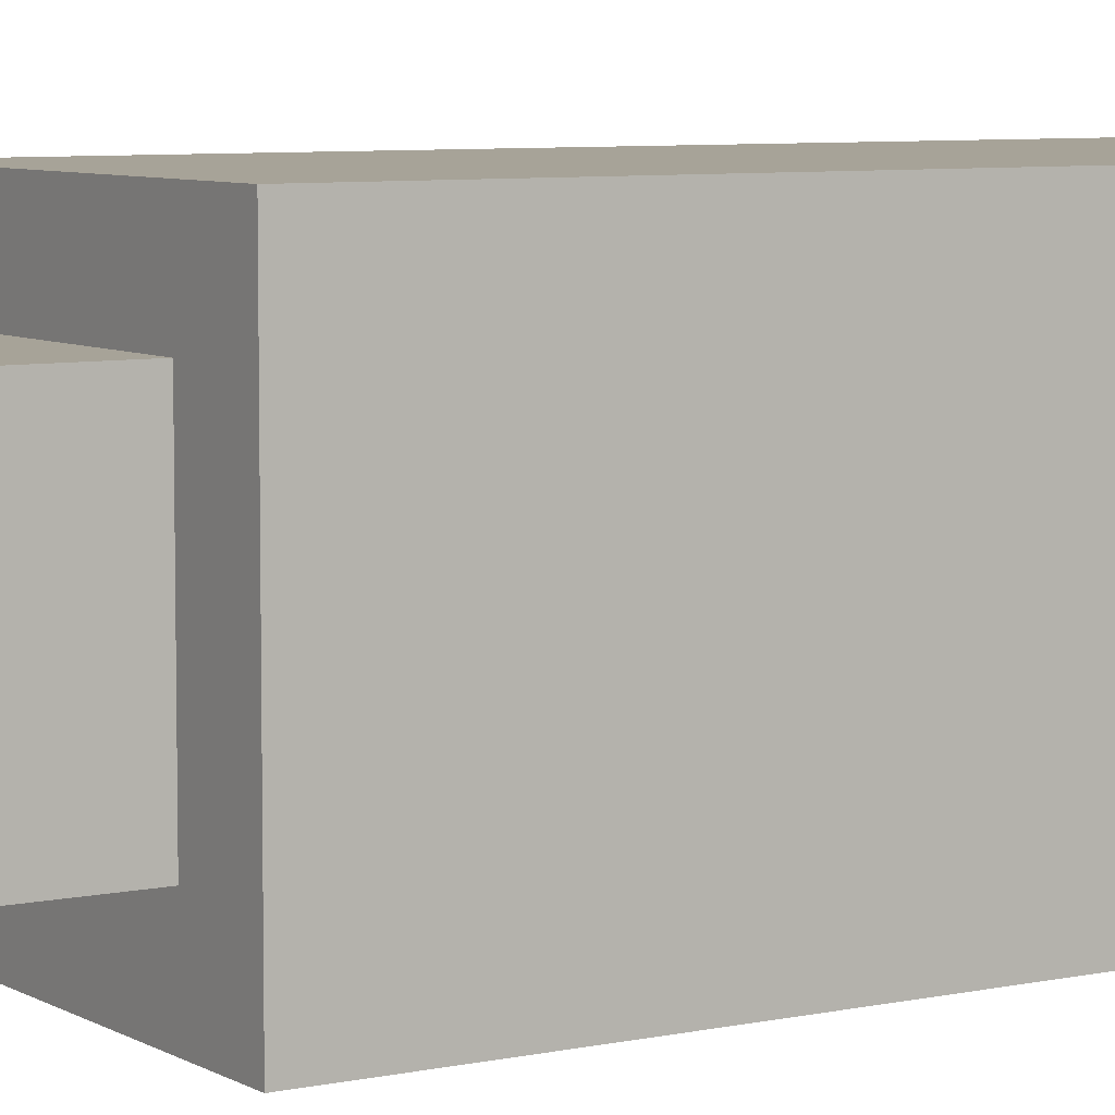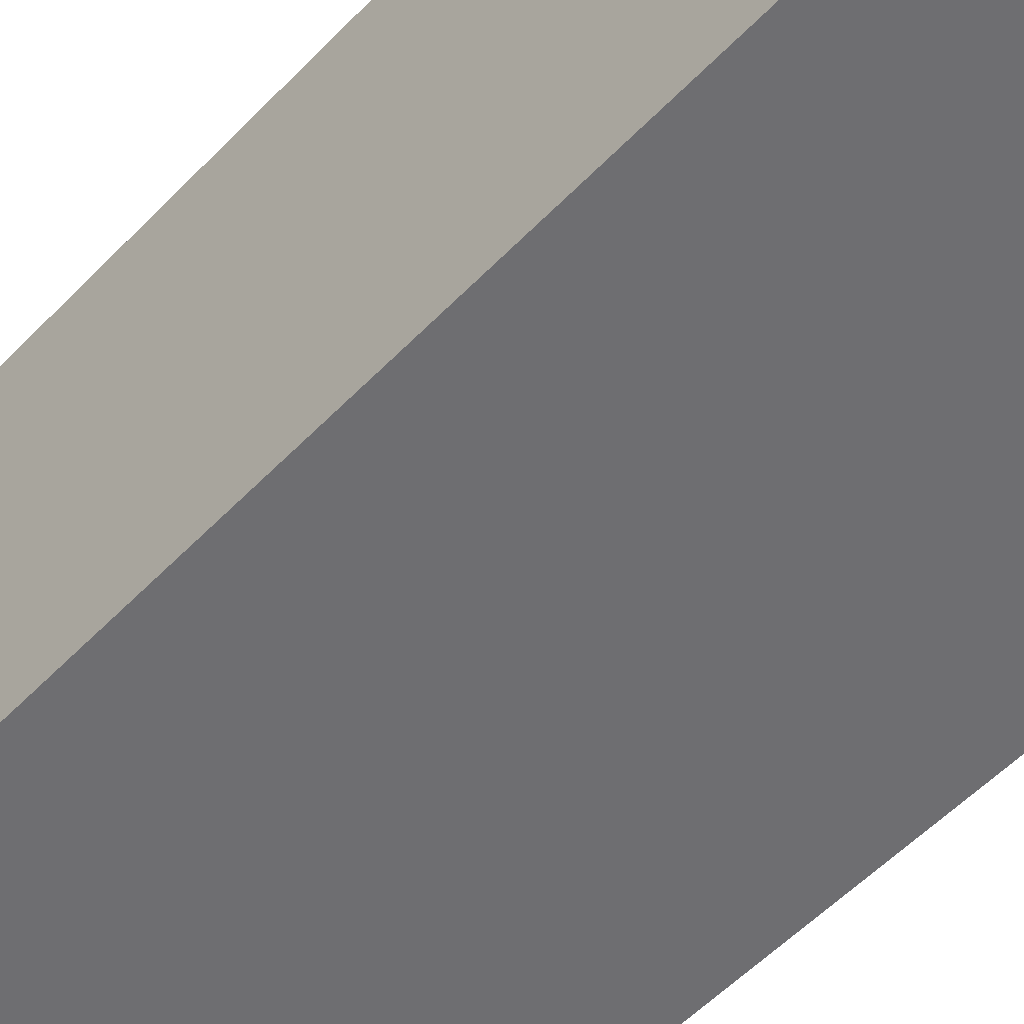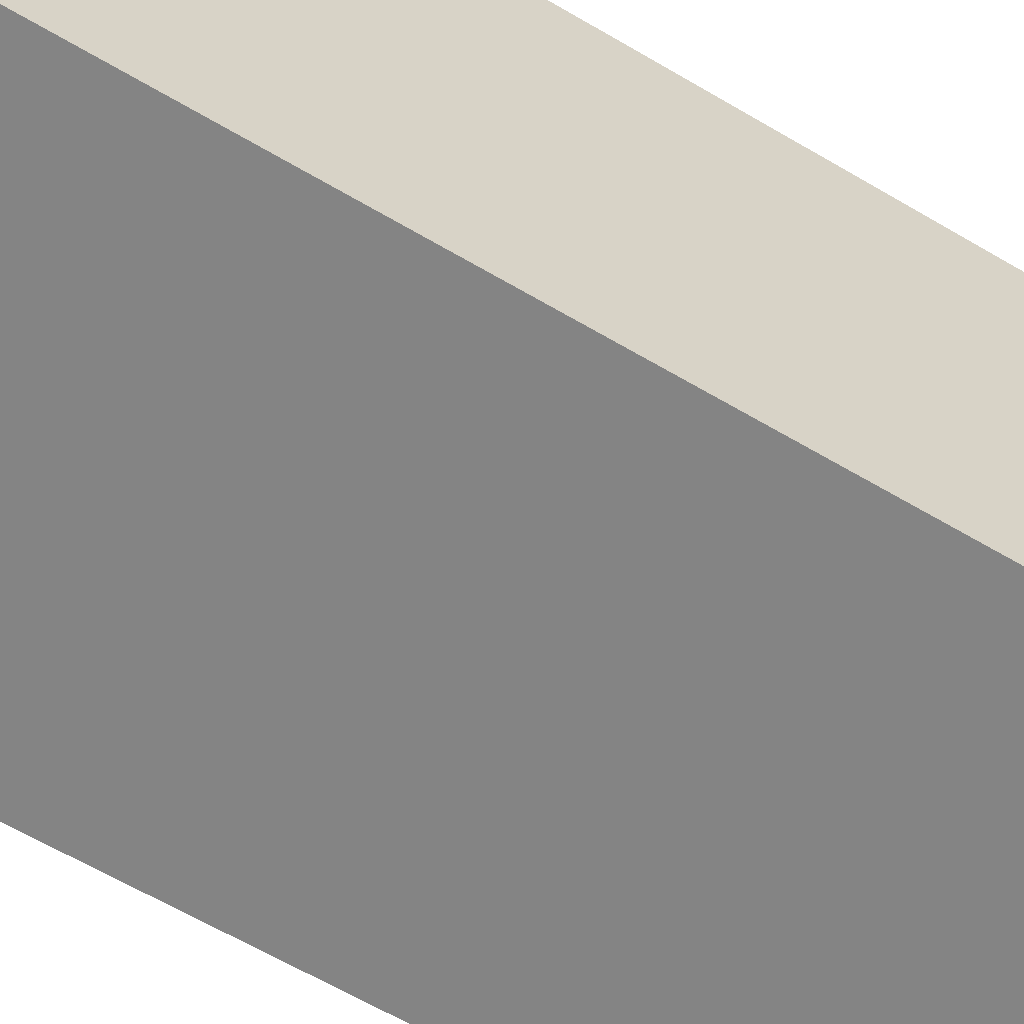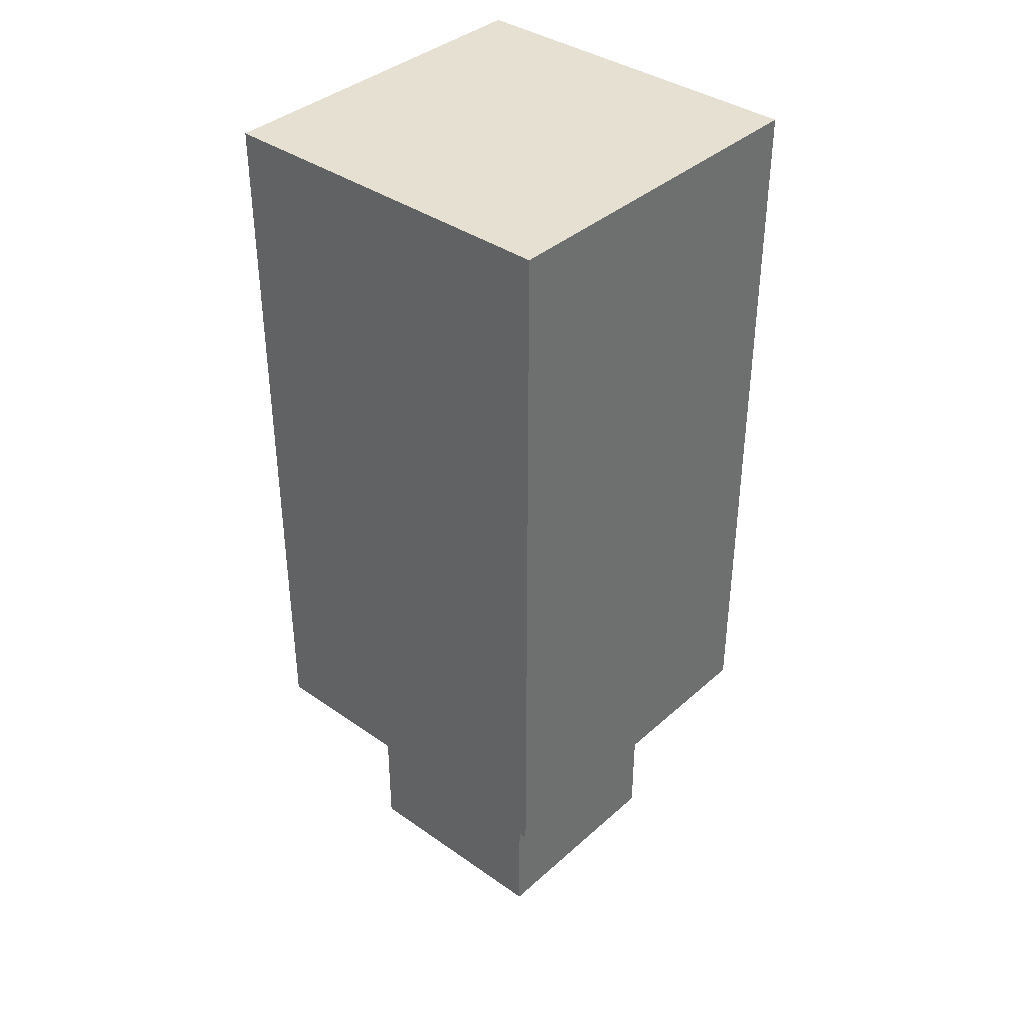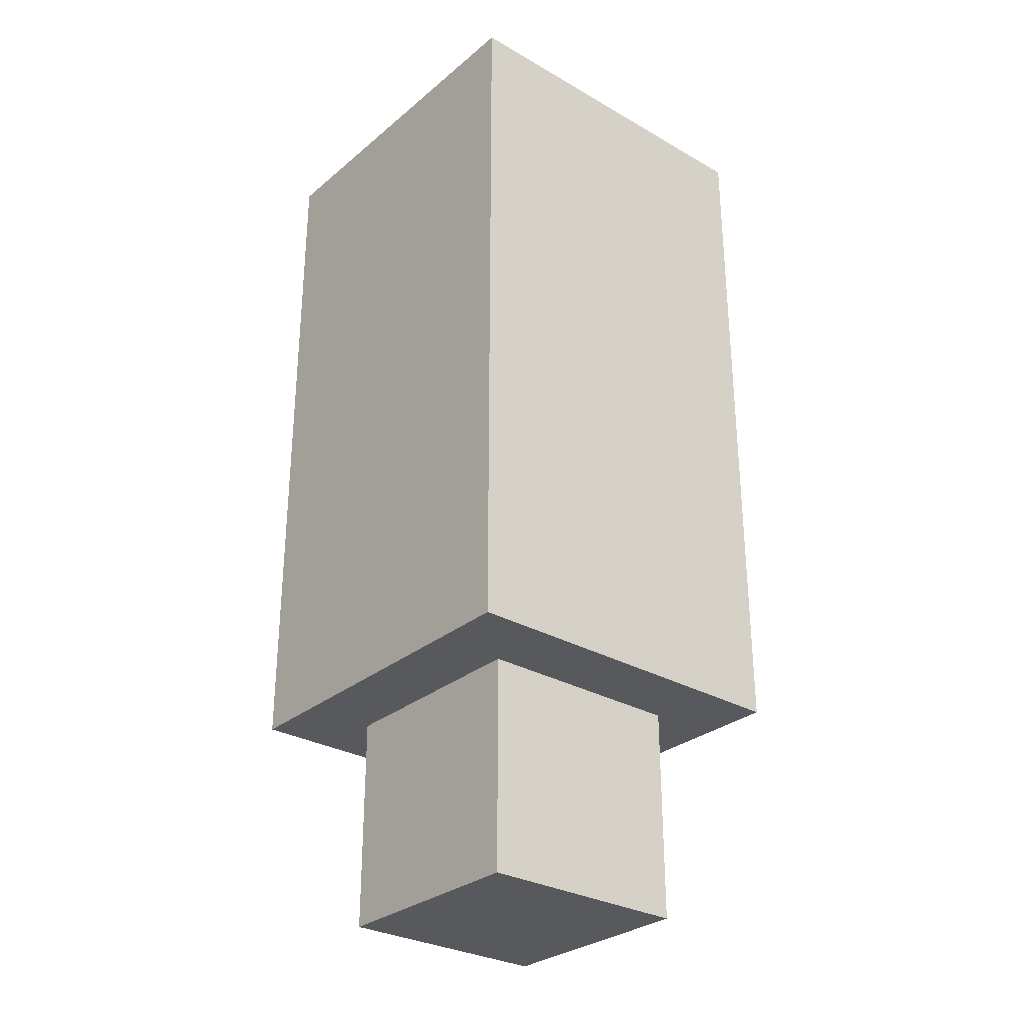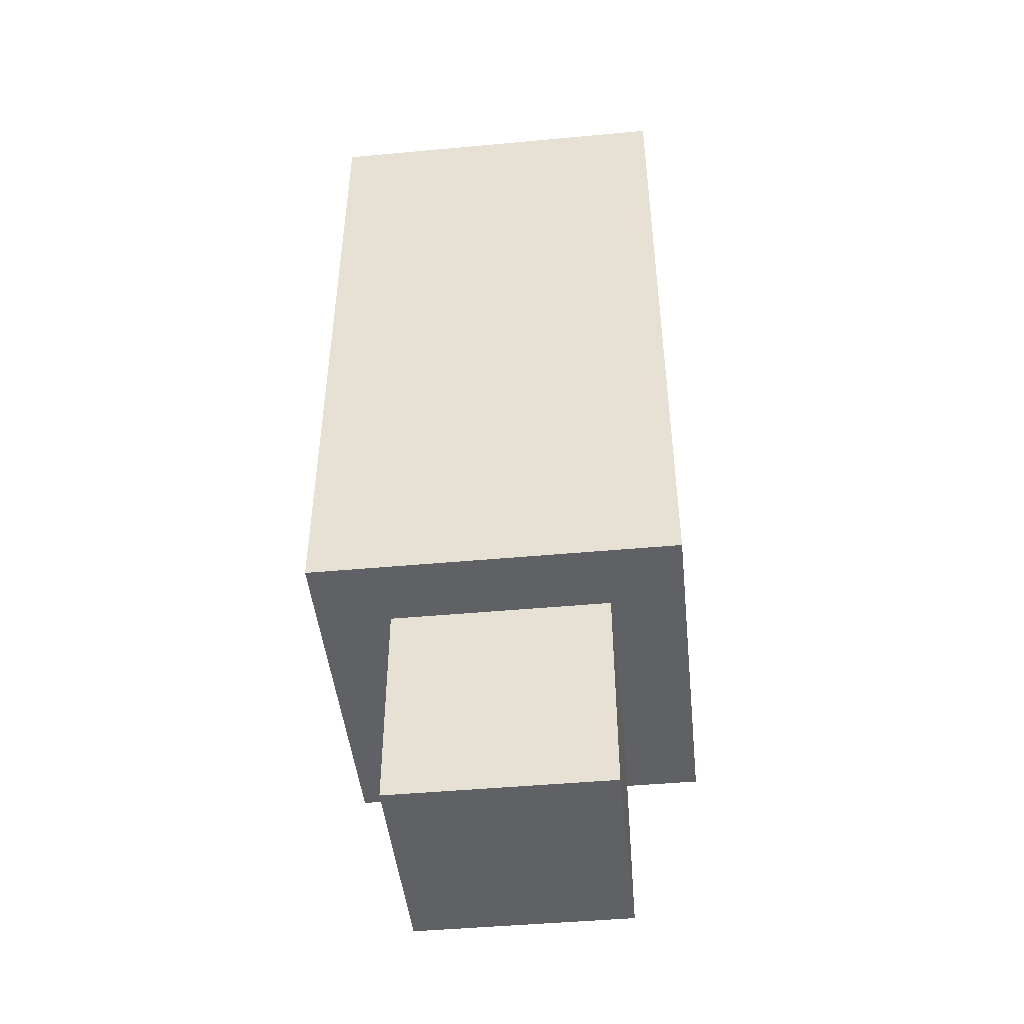
<metadata>
{"format":"obj","ext":"obj","renderer":"f3d","projection":"perspective","resolution":1024,"background":"white","views":[{"elev":6.8,"azim":57.6,"up":"+Z"},{"elev":-54.4,"azim":137.5,"up":"+Z"},{"elev":-61.3,"azim":-121.3,"up":"+Z"},{"elev":37.8,"azim":41.7,"up":"+Y"},{"elev":-29.8,"azim":-129.9,"up":"+Y"},{"elev":-46.3,"azim":-174.0,"up":"+Y"}]}
</metadata>
<code>
g lg tree
v -4 3 13
v -4 3 8
v -4 4 13
v -4 4 8
v -4 6 13
v -4 6 8
v -4 7 13
v -4 7 8
v -4 9 13
v -4 9 8
v -4 10 13
v -4 10 8
v -4 12 13
v -4 12 8
v -4 13 13
v -4 13 8
v -3 0 12
v -3 0 9
v -3 3 12
v -3 3 9
v 0 0 12
v 0 0 9
v 0 3 12
v 0 3 9
v 1 3 13
v 1 3 8
v 1 4 13
v 1 4 8
v 1 6 13
v 1 6 8
v 1 7 13
v 1 7 8
v 1 9 13
v 1 9 8
v 1 10 13
v 1 10 8
v 1 12 13
v 1 12 8
v 1 13 13
v 1 13 8
v -4 3 13
v -4 4 13
v -4 6 13
v -4 7 13
v -4 9 13
v -4 10 13
v -4 12 13
v -4 13 13
v 1 3 13
v 1 4 13
v 1 6 13
v 1 7 13
v 1 9 13
v 1 10 13
v 1 12 13
v 1 13 13
v -3 0 12
v -3 3 12
v 0 0 12
v 0 3 12
v -3 0 9
v -3 3 9
v 0 0 9
v 0 3 9
v -4 3 8
v -4 4 8
v -4 6 8
v -4 7 8
v -4 9 8
v -4 10 8
v -4 12 8
v -4 13 8
v 1 3 8
v 1 4 8
v 1 6 8
v 1 7 8
v 1 9 8
v 1 10 8
v 1 12 8
v 1 13 8
v -3 0 12
v 0 0 12
v -3 0 9
v 0 0 9
v -4 3 13
v 1 3 13
v -3 3 12
v 0 3 12
v -3 3 9
v 0 3 9
v -4 3 8
v 1 3 8
v -4 13 13
v 1 13 13
v -4 13 8
v 1 13 8
f 3 2 1
f 4 2 3
f 5 4 3
f 6 4 5
f 7 6 5
f 8 6 7
f 9 8 7
f 10 8 9
f 11 10 9
f 12 10 11
f 13 12 11
f 14 12 13
f 15 14 13
f 16 14 15
f 19 18 17
f 20 18 19
f 21 22 23
f 23 22 24
f 25 26 27
f 27 26 28
f 27 28 29
f 29 28 30
f 29 30 31
f 31 30 32
f 31 32 33
f 33 32 34
f 33 34 35
f 35 34 36
f 35 36 37
f 37 36 38
f 37 38 39
f 39 38 40
f 49 42 41
f 50 43 42
f 50 42 49
f 51 44 43
f 51 43 50
f 52 45 44
f 52 44 51
f 53 46 45
f 53 45 52
f 54 47 46
f 54 46 53
f 55 48 47
f 55 47 54
f 56 48 55
f 59 58 57
f 60 58 59
f 61 62 63
f 63 62 64
f 65 66 73
f 66 67 74
f 73 66 74
f 67 68 75
f 74 67 75
f 68 69 76
f 75 68 76
f 69 70 77
f 76 69 77
f 70 71 78
f 77 70 78
f 71 72 79
f 78 71 79
f 79 72 80
f 83 82 81
f 84 82 83
f 87 86 85
f 88 86 87
f 89 87 85
f 90 86 88
f 91 89 85
f 91 90 89
f 92 86 90
f 92 90 91
f 93 94 95
f 95 94 96

</code>
